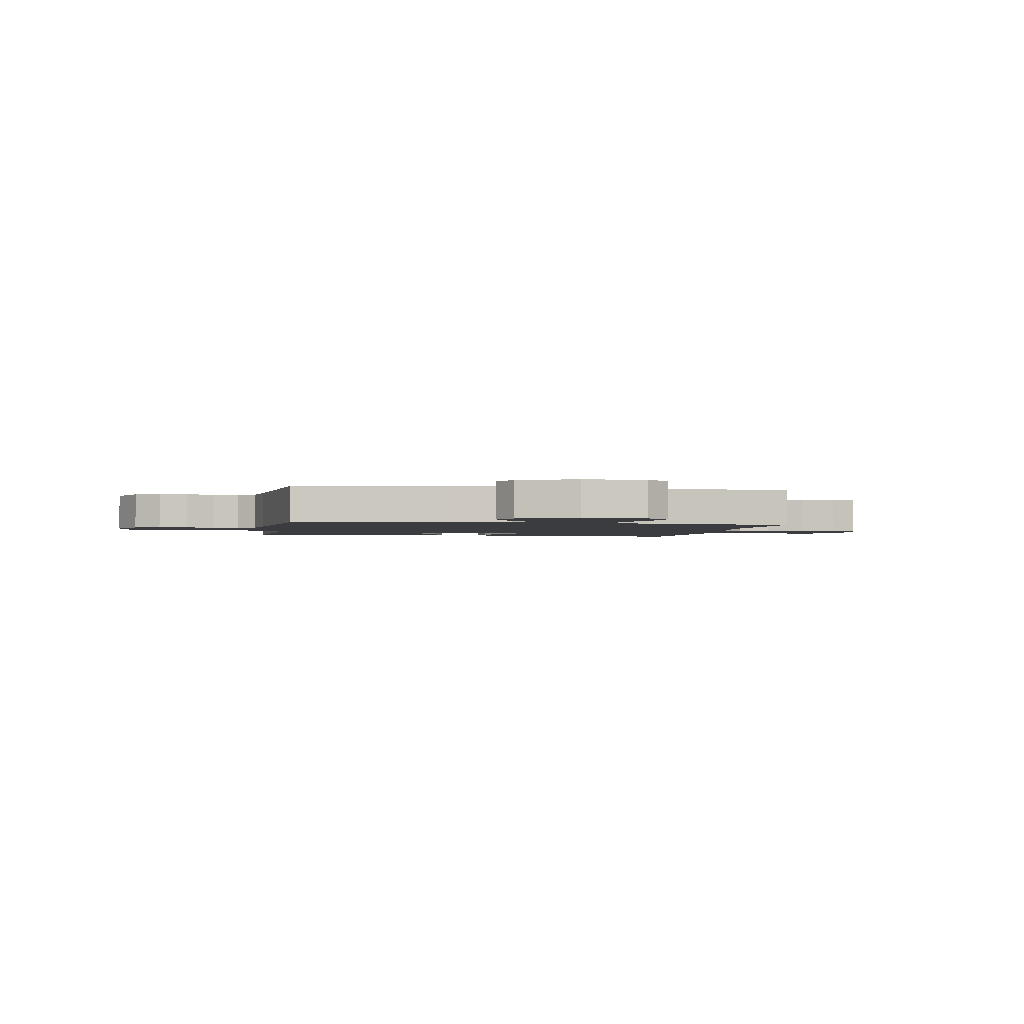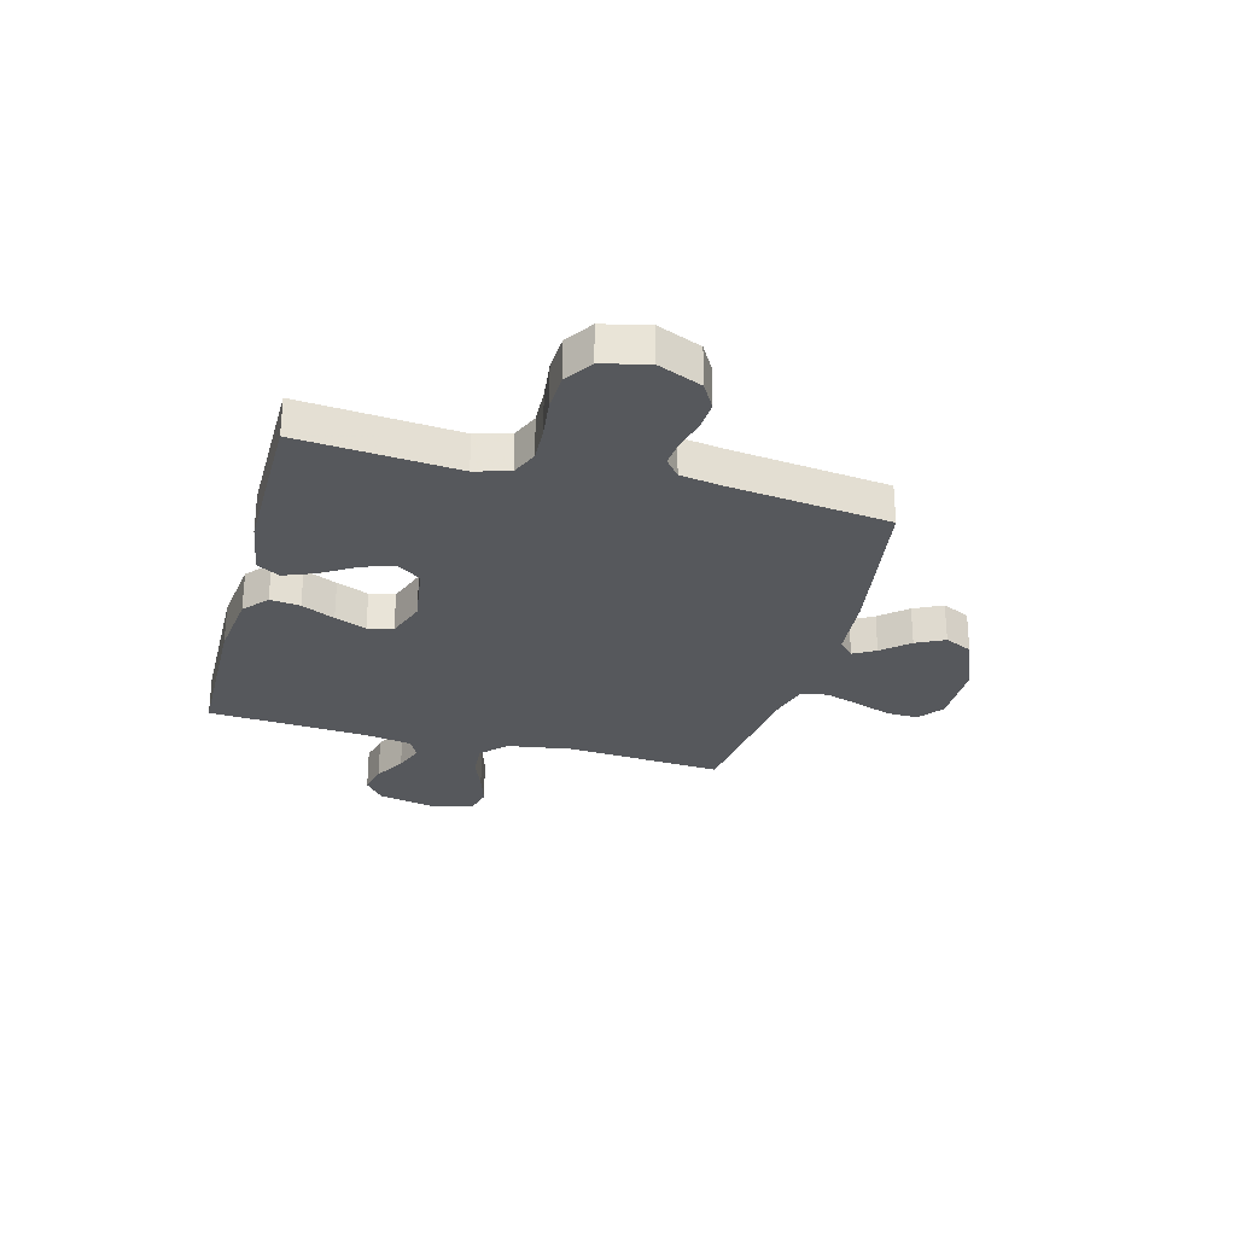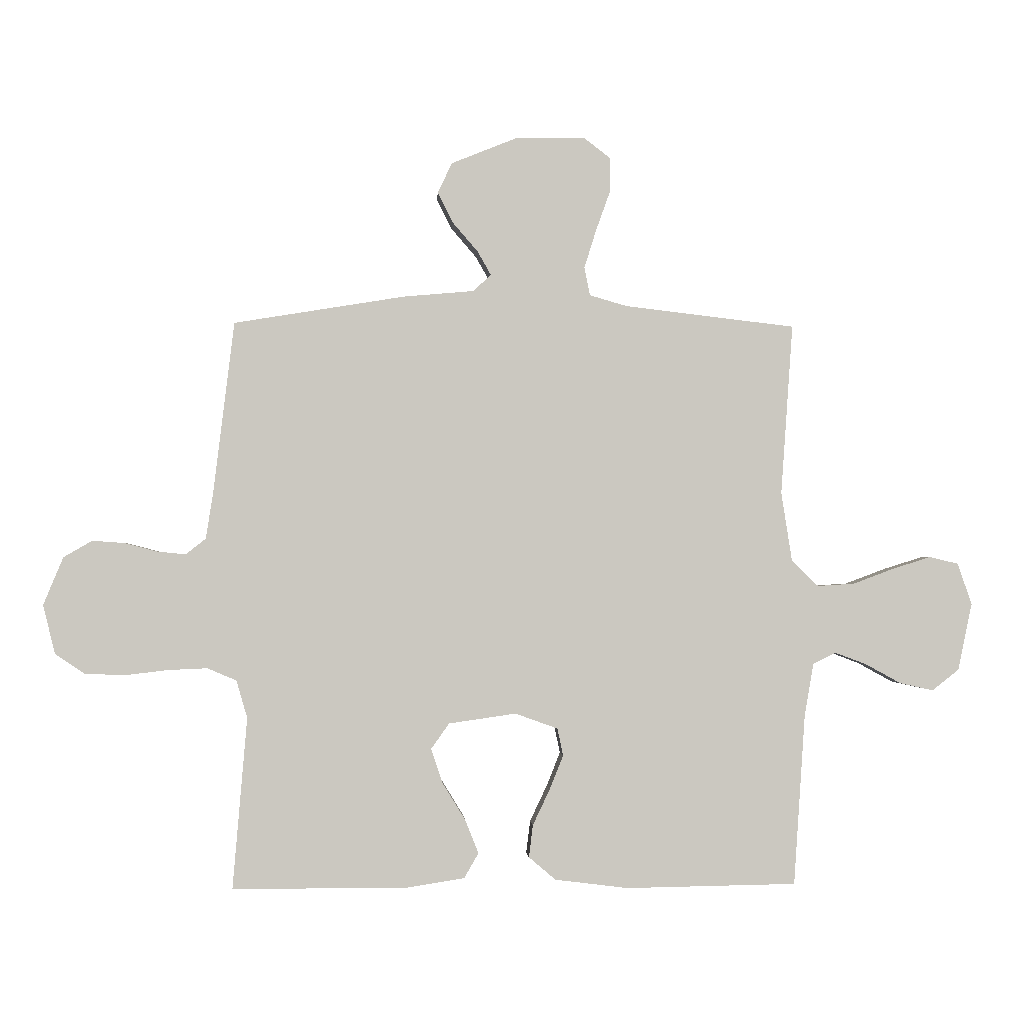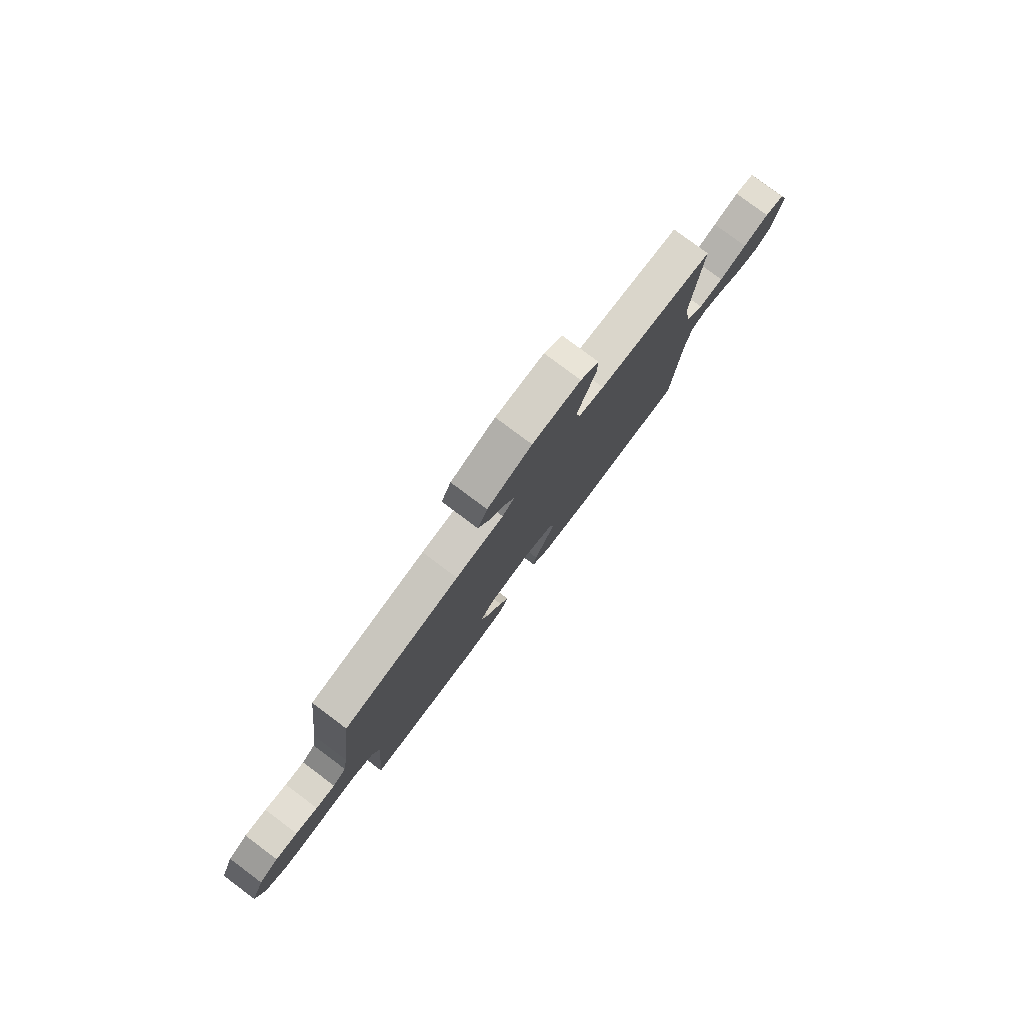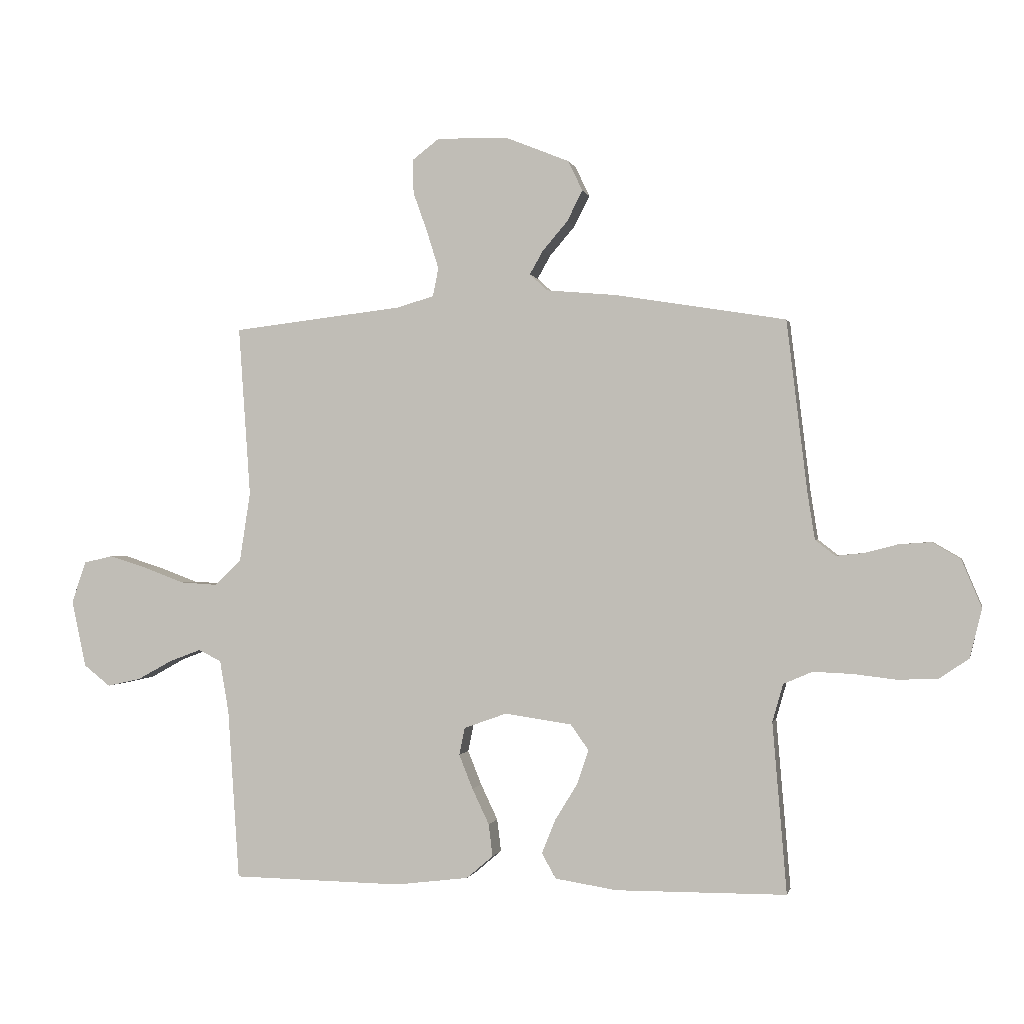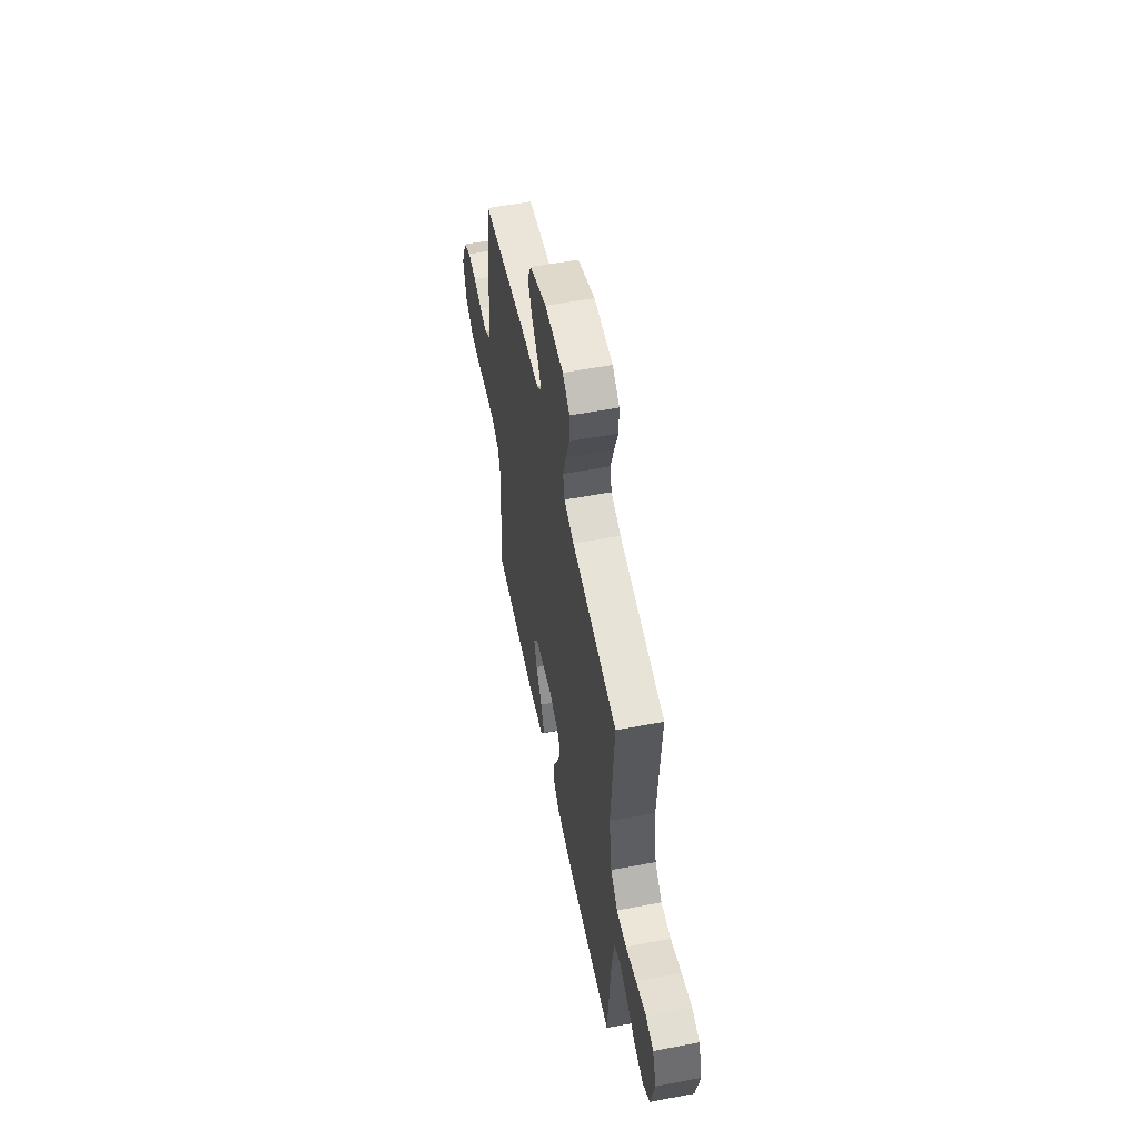
<metadata>
{"format":"obj","ext":"obj","renderer":"f3d","projection":"perspective","resolution":1024,"background":"white","views":[{"elev":-2.1,"azim":-10.4,"up":"+Y"},{"elev":-28.2,"azim":-105.0,"up":"+Y"},{"elev":-1.6,"azim":-3.6,"up":"+Z"},{"elev":79.7,"azim":-53.2,"up":"+Z"},{"elev":-0.4,"azim":-167.8,"up":"+Z"},{"elev":55.6,"azim":78.7,"up":"+Z"}]}
</metadata>
<code>
v -0.5 0.07 0.5
v -0.2 0.07 0.549
v -0.076 0.07 0.56
v -0.044 0.07 0.589
v -0.068 0.07 0.631
v -0.112 0.07 0.682
v -0.139 0.07 0.736
v -0.114 0.07 0.789
v 0 0.07 0.835
v 0.124 0.07 0.837
v 0.171 0.07 0.801
v 0.17 0.07 0.741
v 0.145 0.07 0.671
v 0.124 0.07 0.604
v 0.134 0.07 0.554
v 0.2 0.07 0.535
v 0.5 0.07 0.5
v 0.479 0.07 0.2
v 0.498 0.07 0.078
v 0.545 0.07 0.033
v 0.61 0.07 0.037
v 0.682 0.07 0.064
v 0.749 0.07 0.085
v 0.8 0.07 0.073
v 0.825 0.07 0
v 0.8 0.07 -0.118
v 0.753 0.07 -0.155
v 0.694 0.07 -0.142
v 0.632 0.07 -0.108
v 0.576 0.07 -0.087
v 0.536 0.07 -0.107
v 0.52 0.07 -0.2
v 0.5 0.07 -0.5
v 0.2 0.07 -0.505
v 0.071 0.07 -0.489
v 0.024 0.07 -0.449
v 0.031 0.07 -0.392
v 0.061 0.07 -0.329
v 0.085 0.07 -0.269
v 0.075 0.07 -0.221
v 0 0.07 -0.194
v -0.118 0.07 -0.211
v -0.15 0.07 -0.256
v -0.13 0.07 -0.316
v -0.09 0.07 -0.381
v -0.066 0.07 -0.441
v -0.091 0.07 -0.485
v -0.2 0.07 -0.502
v -0.5 0.07 -0.5
v -0.475 0.07 -0.2
v -0.494 0.07 -0.134
v -0.545 0.07 -0.112
v -0.614 0.07 -0.115
v -0.69 0.07 -0.124
v -0.76 0.07 -0.121
v -0.812 0.07 -0.086
v -0.833 0.07 0
v -0.798 0.07 0.084
v -0.748 0.07 0.113
v -0.691 0.07 0.109
v -0.634 0.07 0.094
v -0.584 0.07 0.089
v -0.549 0.07 0.117
v -0.536 0.07 0.2
v -0.5 0 0.5
v -0.2 0 0.549
v -0.076 0 0.56
v -0.044 0 0.589
v -0.068 0 0.631
v -0.112 0 0.682
v -0.139 0 0.736
v -0.114 0 0.789
v 0 0 0.835
v 0.124 0 0.837
v 0.171 0 0.801
v 0.17 0 0.741
v 0.145 0 0.671
v 0.124 0 0.604
v 0.134 0 0.554
v 0.2 0 0.535
v 0.5 0 0.5
v 0.479 0 0.2
v 0.498 0 0.078
v 0.545 0 0.033
v 0.61 0 0.037
v 0.682 0 0.064
v 0.749 0 0.085
v 0.8 0 0.073
v 0.825 0 0
v 0.8 0 -0.118
v 0.753 0 -0.155
v 0.694 0 -0.142
v 0.632 0 -0.108
v 0.576 0 -0.087
v 0.536 0 -0.107
v 0.52 0 -0.2
v 0.5 0 -0.5
v 0.2 0 -0.505
v 0.071 0 -0.489
v 0.024 0 -0.449
v 0.031 0 -0.392
v 0.061 0 -0.329
v 0.085 0 -0.269
v 0.075 0 -0.221
v 0 0 -0.194
v -0.118 0 -0.211
v -0.15 0 -0.256
v -0.13 0 -0.316
v -0.09 0 -0.381
v -0.066 0 -0.441
v -0.091 0 -0.485
v -0.2 0 -0.502
v -0.5 0 -0.5
v -0.475 0 -0.2
v -0.494 0 -0.134
v -0.545 0 -0.112
v -0.614 0 -0.115
v -0.69 0 -0.124
v -0.76 0 -0.121
v -0.812 0 -0.086
v -0.833 0 0
v -0.798 0 0.084
v -0.748 0 0.113
v -0.691 0 0.109
v -0.634 0 0.094
v -0.584 0 0.089
v -0.549 0 0.117
v -0.536 0 0.2
f 59 60 61
f 58 59 61
f 57 58 61
f 56 57 61
f 55 56 61
f 54 55 61
f 53 54 61
f 52 53 61 62
f 51 52 62 63
f 48 49 50
f 47 48 50
f 46 47 50
f 45 46 50
f 44 45 50
f 51 63 64
f 50 51 64
f 44 50 64
f 43 44 64
f 36 37 38
f 35 36 38
f 34 35 38
f 33 34 38
f 32 33 38
f 31 32 38 39
f 30 31 39 40
f 27 28 29
f 26 27 29
f 25 26 29
f 24 25 29
f 23 24 29
f 22 23 29
f 21 22 29
f 20 21 29 30
f 30 40 41
f 20 30 41
f 19 20 41
f 16 17 18
f 19 41 42
f 18 19 42
f 16 18 42
f 15 16 42
f 11 12 13
f 10 11 13
f 9 10 13
f 8 9 13
f 7 8 13
f 6 7 13
f 5 6 13
f 4 5 13 14
f 1 2 3
f 64 1 3
f 43 64 3
f 42 43 3
f 15 42 3
f 3 4 14 15
f 125 124 123
f 125 123 122
f 125 122 121
f 125 121 120
f 125 120 119
f 125 119 118
f 125 118 117
f 126 125 117 116
f 127 126 116 115
f 114 113 112
f 114 112 111
f 114 111 110
f 114 110 109
f 114 109 108
f 128 127 115
f 128 115 114
f 128 114 108
f 128 108 107
f 102 101 100
f 102 100 99
f 102 99 98
f 102 98 97
f 102 97 96
f 103 102 96 95
f 104 103 95 94
f 93 92 91
f 93 91 90
f 93 90 89
f 93 89 88
f 93 88 87
f 93 87 86
f 93 86 85
f 94 93 85 84
f 105 104 94
f 105 94 84
f 105 84 83
f 82 81 80
f 106 105 83
f 106 83 82
f 106 82 80
f 106 80 79
f 77 76 75
f 77 75 74
f 77 74 73
f 77 73 72
f 77 72 71
f 77 71 70
f 77 70 69
f 78 77 69 68
f 67 66 65
f 67 65 128
f 67 128 107
f 67 107 106
f 67 106 79
f 79 78 68 67
f 1 65 66 2
f 2 66 67 3
f 3 67 68 4
f 4 68 69 5
f 5 69 70 6
f 6 70 71 7
f 7 71 72 8
f 8 72 73 9
f 9 73 74 10
f 10 74 75 11
f 11 75 76 12
f 12 76 77 13
f 13 77 78 14
f 14 78 79 15
f 15 79 80 16
f 16 80 81 17
f 17 81 82 18
f 18 82 83 19
f 19 83 84 20
f 20 84 85 21
f 21 85 86 22
f 22 86 87 23
f 23 87 88 24
f 24 88 89 25
f 25 89 90 26
f 26 90 91 27
f 27 91 92 28
f 28 92 93 29
f 29 93 94 30
f 30 94 95 31
f 31 95 96 32
f 32 96 97 33
f 33 97 98 34
f 34 98 99 35
f 35 99 100 36
f 36 100 101 37
f 37 101 102 38
f 38 102 103 39
f 39 103 104 40
f 40 104 105 41
f 41 105 106 42
f 42 106 107 43
f 43 107 108 44
f 44 108 109 45
f 45 109 110 46
f 46 110 111 47
f 47 111 112 48
f 48 112 113 49
f 49 113 114 50
f 50 114 115 51
f 51 115 116 52
f 52 116 117 53
f 53 117 118 54
f 54 118 119 55
f 55 119 120 56
f 56 120 121 57
f 57 121 122 58
f 58 122 123 59
f 59 123 124 60
f 60 124 125 61
f 61 125 126 62
f 62 126 127 63
f 63 127 128 64
f 64 128 65 1

</code>
